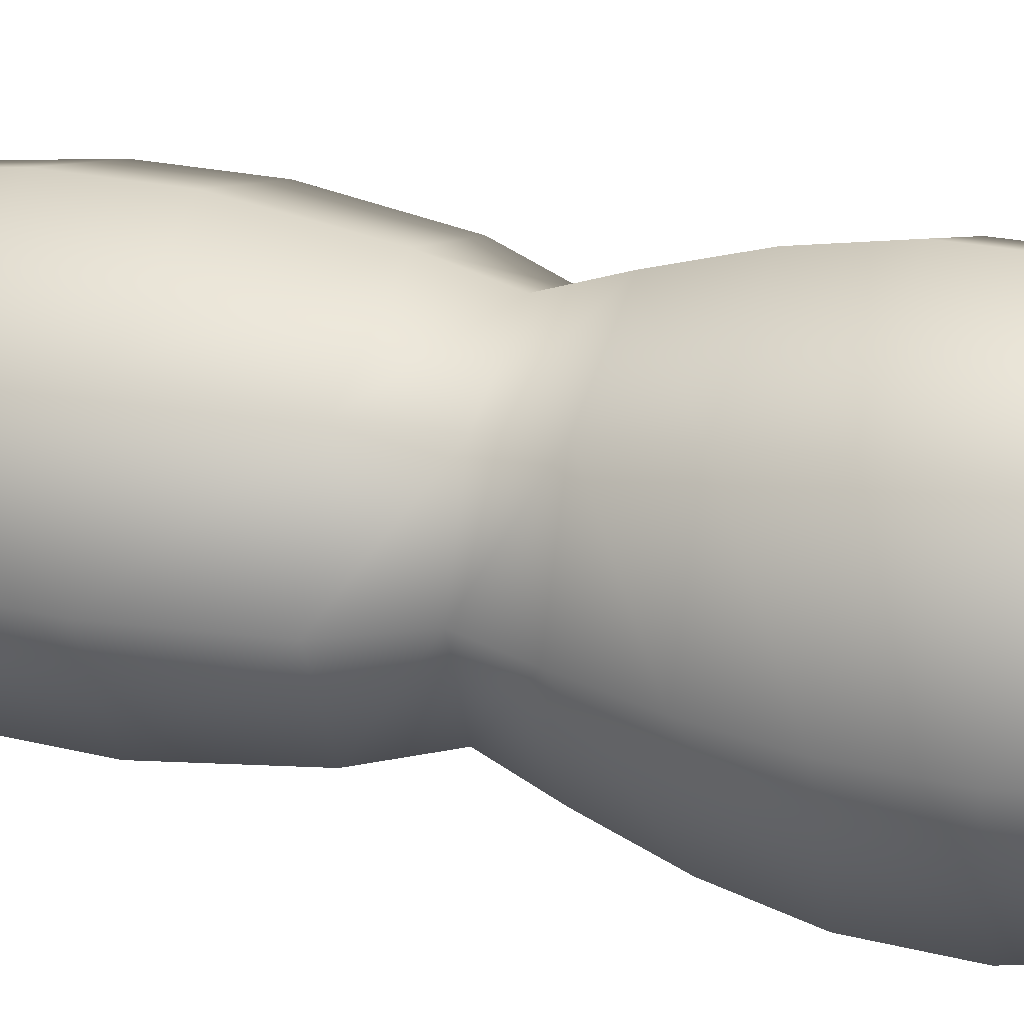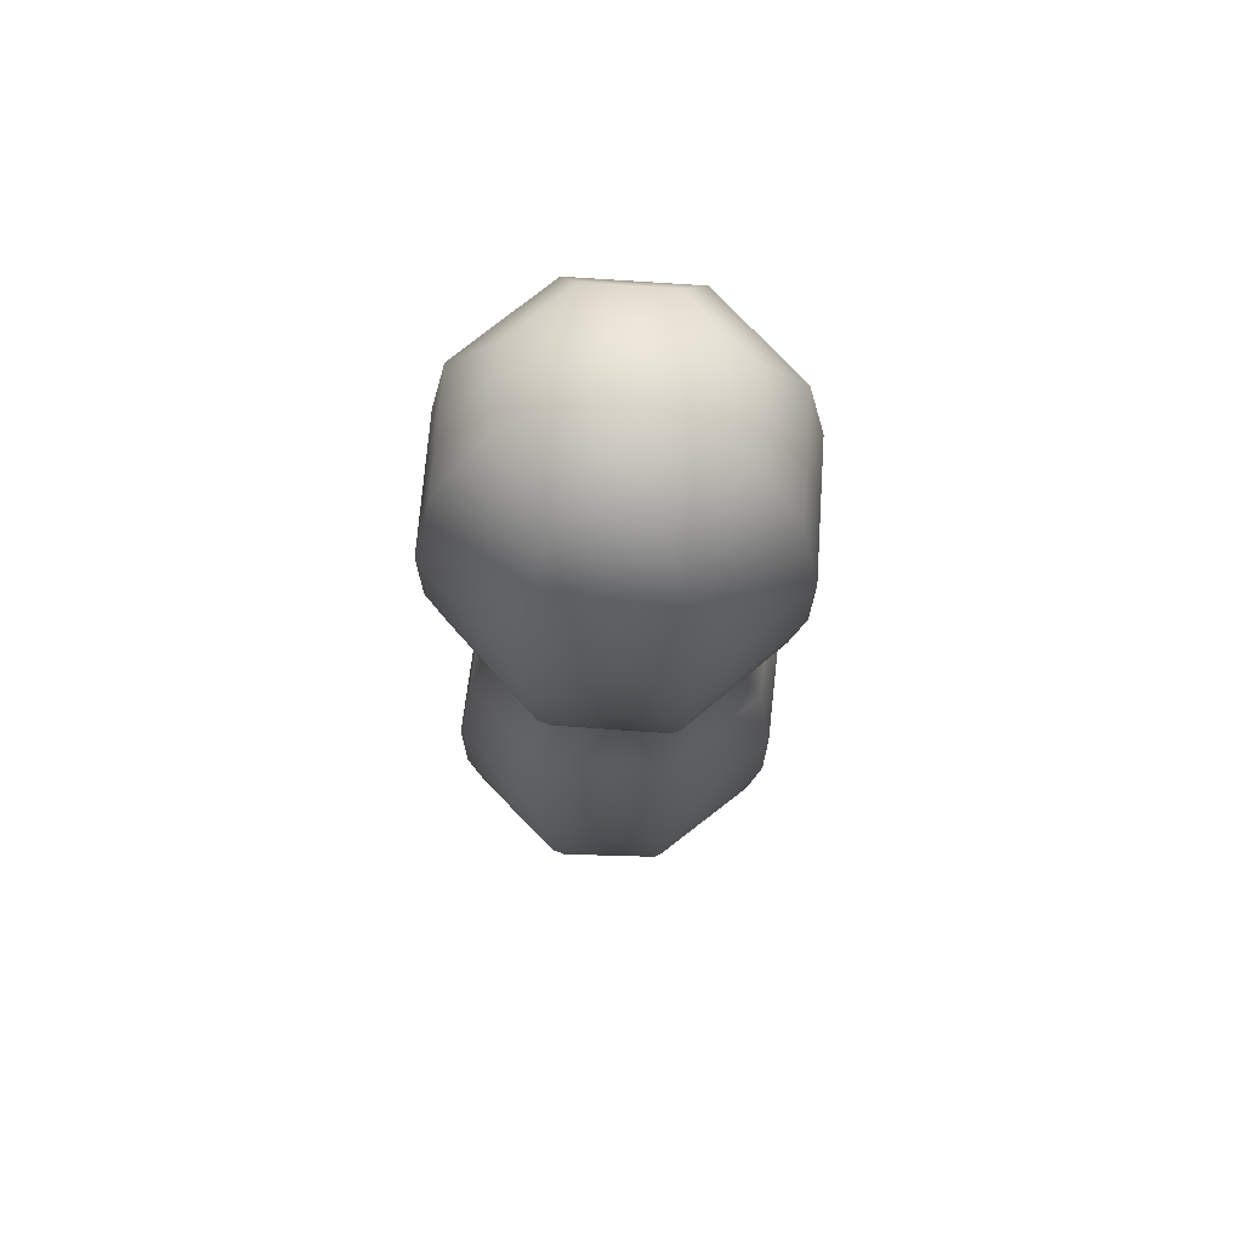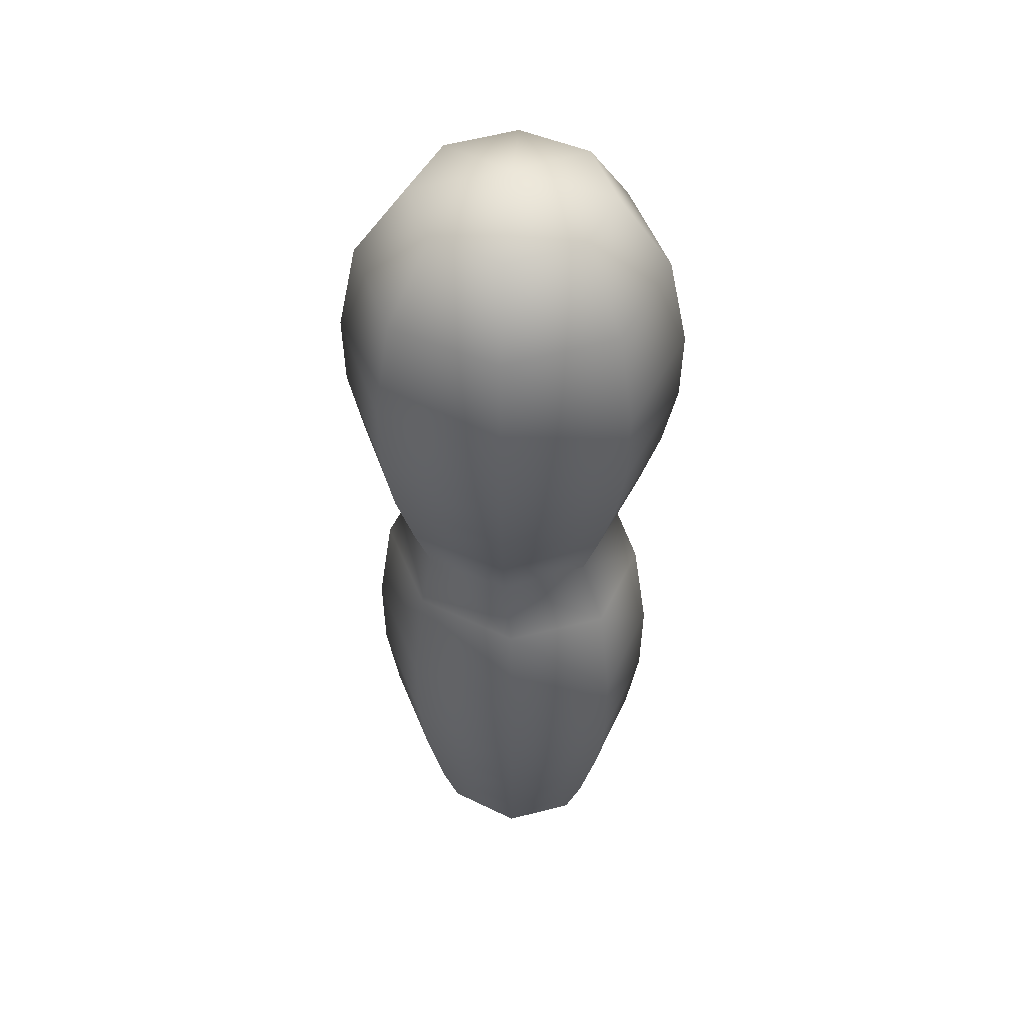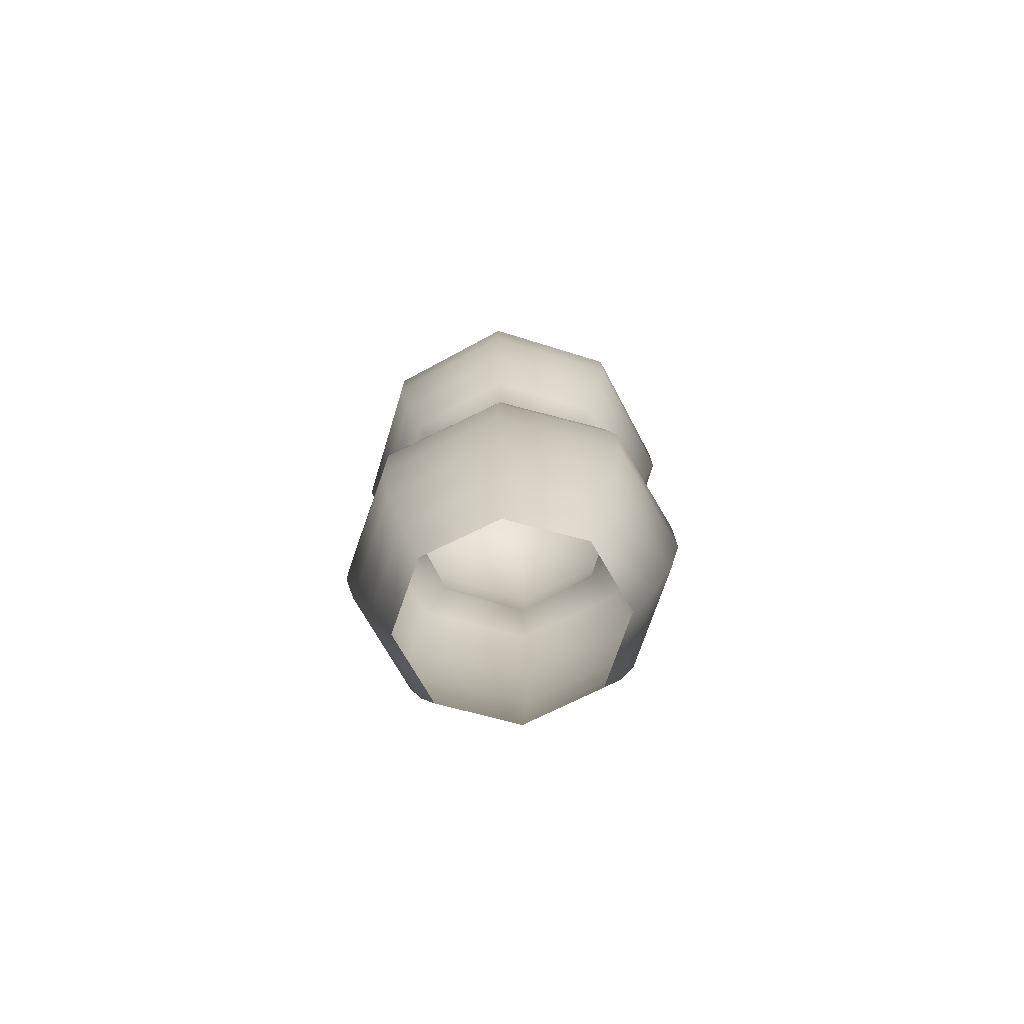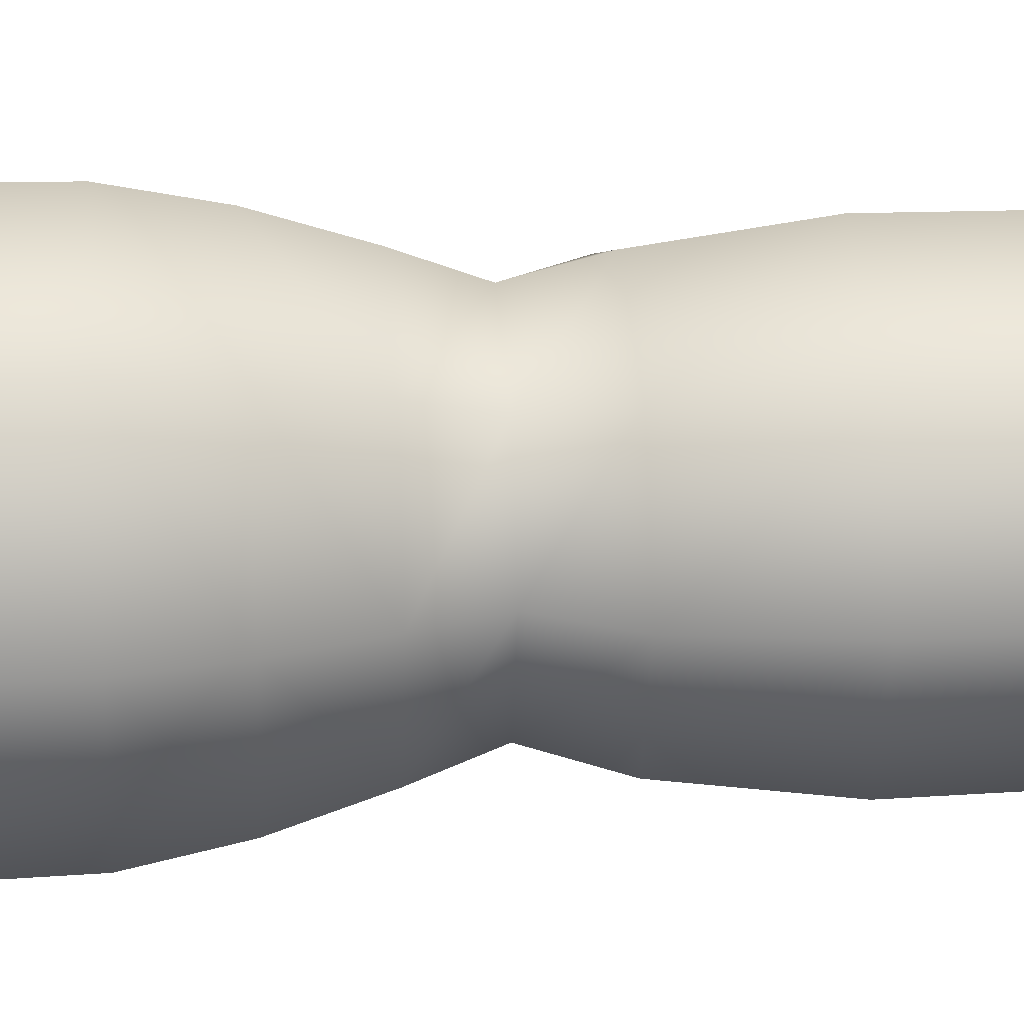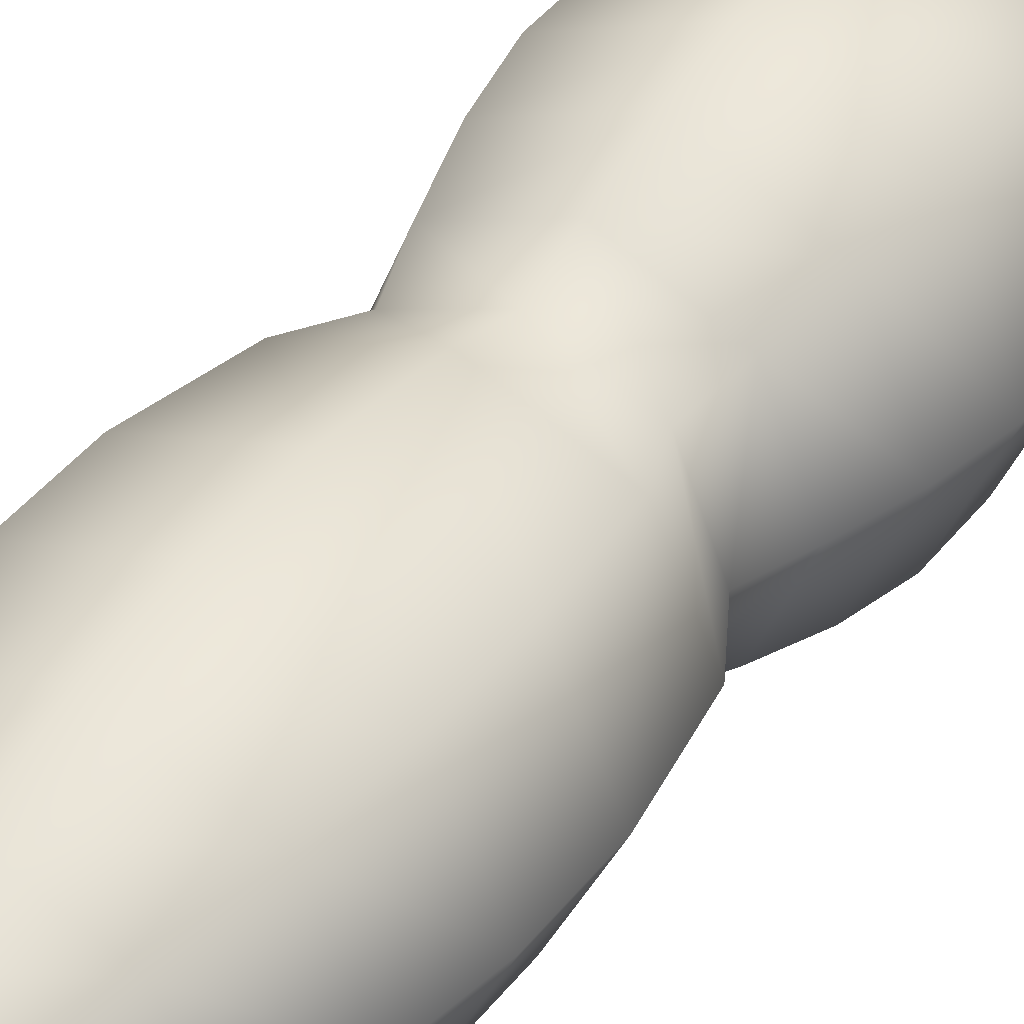
<metadata>
{"format":"obj","ext":"obj","renderer":"f3d","projection":"perspective","resolution":1024,"background":"white","views":[{"elev":27.9,"azim":109.1,"up":"+Z"},{"elev":68.0,"azim":161.6,"up":"+Y"},{"elev":47.8,"azim":48.9,"up":"+Y"},{"elev":-78.2,"azim":-174.4,"up":"+Y"},{"elev":22.6,"azim":-95.3,"up":"+Z"},{"elev":39.7,"azim":33.2,"up":"+Z"}]}
</metadata>
<code>
o Circle.003
v 0 0 0.08696
v 0.06964 0 0.06149
v 0.09849 0 0
v 0.06964 0 -0.06149
v 0 0 -0.08696
v -0.06964 0 -0.06149
v -0.09849 0 0
v -0.06964 0 0.06149
v 0 0.293 0.1368
v 0.1095 0.293 0.09671
v 0.1549 0.293 0
v 0.1095 0.293 -0.09671
v 0 0.293 -0.1368
v -0.1095 0.293 -0.09671
v -0.1549 0.293 0
v -0.1095 0.293 0.09671
v 0 0.3934 0.1233
v 0.09871 0.3934 0.08715
v 0.1396 0.3934 0
v 0.09871 0.3934 -0.08715
v 0 0.3934 -0.1233
v -0.09871 0.3934 -0.08715
v -0.1396 0.3934 0
v -0.09871 0.3934 0.08715
v -0.121 0.06216 0
v -0.1414 0.1356 0
v -0.1537 0.2103 0
v -0.08556 0.06216 -0.07554
v -0.09998 0.1356 -0.08827
v -0.1087 0.2103 -0.09596
v -0 0.06216 -0.1068
v 0 0.1356 -0.1248
v 0 0.2103 -0.1357
v 0.1537 0.2103 0
v 0.1414 0.1356 0
v 0.121 0.06216 -0
v 0.08556 0.06216 -0.07554
v 0.09998 0.1356 -0.08827
v 0.1087 0.2103 -0.09596
v 0.08556 0.06216 0.07554
v 0.09998 0.1356 0.08827
v 0.1087 0.2103 0.09596
v -0.1087 0.2103 0.09596
v -0.09998 0.1356 0.08827
v -0.08556 0.06216 0.07554
v -0 0.06216 0.1068
v -0 0.1356 0.1248
v -0 0.2103 0.1357
v 0 0.695 0.1629
v 0.1152 0.695 0.1152
v 0.1629 0.695 0
v 0.1152 0.695 -0.1152
v 0 0.695 -0.1629
v -0.1152 0.695 -0.1152
v -0.1629 0.695 0
v -0.1152 0.695 0.1152
v 0 0.7844 0.1443
v 0.1021 0.7844 0.1021
v 0.1443 0.7844 0
v 0.1021 0.7844 -0.1021
v 0 0.7844 -0.1443
v -0.1021 0.7844 -0.1021
v -0.1443 0.7844 0
v -0.1021 0.7844 0.1021
v -0 0.8809 -0
v -0 0.8556 -0.09445
v -0.06678 0.8556 -0.06678
v 0.09445 0.8556 -0
v 0.06678 0.8556 -0.06678
v -0 0.8556 0.09445
v 0.06678 0.8556 0.06678
v -0.06678 0.8556 0.06678
v -0.09445 0.8556 -0
v -0.1283 0.4975 0
v -0.1487 0.5604 0
v -0.1616 0.6242 0
v -0.09071 0.4975 -0.09071
v -0.1051 0.5604 -0.1051
v -0.1143 0.6242 -0.1143
v -0 0.4975 -0.1283
v 0 0.5604 -0.1487
v 0 0.6242 -0.1616
v 0.1616 0.6242 0
v 0.1487 0.5604 0
v 0.1283 0.4975 -0
v 0.09071 0.4975 -0.09071
v 0.1051 0.5604 -0.1051
v 0.1143 0.6242 -0.1143
v 0.09071 0.4975 0.09071
v 0.1051 0.5604 0.1051
v 0.1143 0.6242 0.1143
v -0.1143 0.6242 0.1143
v -0.1051 0.5604 0.1051
v -0.09071 0.4975 0.09071
v -0 0.4975 0.1283
v -0 0.5604 0.1487
v -0 0.6242 0.1616
v -0.07744 0.448 0.07744
v -0.1095 0.448 0
v -0.07744 0.448 -0.07744
v -0 0.448 -0.1095
v 0.07744 0.448 -0.07744
v 0.1095 0.448 -0
v 0.07744 0.448 0.07744
v 0 0.448 0.1095
f 39 33 13 12
f 42 34 11 10
f 43 48 9 16
f 30 27 15 14
f 27 43 16 15
f 9 17 24 16
f 15 23 22 14
f 13 21 20 12
f 11 19 18 10
f 16 24 23 15
f 14 22 21 13
f 12 20 19 11
f 10 18 17 9
f 19 103 104 18
f 21 101 102 20
f 23 99 100 22
f 17 105 98 24
f 18 104 105 17
f 20 102 103 19
f 22 100 101 21
f 104 89 95 105
f 34 39 12 11
f 48 42 10 9
f 33 30 14 13
f 38 32 33 39
f 37 31 32 38
f 4 5 31 37
f 41 35 34 42
f 40 36 35 41
f 2 3 36 40
f 44 47 48 43
f 45 46 47 44
f 8 1 46 45
f 29 26 27 30
f 28 25 26 29
f 6 7 25 28
f 26 44 43 27
f 25 45 44 26
f 7 8 45 25
f 35 38 39 34
f 36 37 38 35
f 3 4 37 36
f 47 41 42 48
f 46 40 41 47
f 1 2 40 46
f 32 29 30 33
f 31 28 29 32
f 5 6 28 31
f 88 82 53 52
f 91 83 51 50
f 92 97 49 56
f 79 76 55 54
f 76 92 56 55
f 49 57 64 56
f 55 63 62 54
f 53 61 60 52
f 51 59 58 50
f 56 64 63 55
f 54 62 61 53
f 52 60 59 51
f 50 58 57 49
f 67 65 66
f 69 65 68
f 71 65 70
f 70 65 72
f 73 65 67
f 66 65 69
f 68 65 71
f 72 65 73
f 64 72 73 63
f 59 68 71 58
f 61 66 69 60
f 63 73 67 62
f 57 70 72 64
f 58 71 70 57
f 60 69 68 59
f 62 67 66 61
f 83 88 52 51
f 97 91 50 49
f 82 79 54 53
f 87 81 82 88
f 86 80 81 87
f 100 77 80 101
f 90 84 83 91
f 89 85 84 90
f 102 86 85 103
f 93 96 97 92
f 94 95 96 93
f 78 75 76 79
f 77 74 75 78
f 98 94 74 99
f 75 93 92 76
f 74 94 93 75
f 105 95 94 98
f 84 87 88 83
f 85 86 87 84
f 101 80 86 102
f 96 90 91 97
f 95 89 90 96
f 103 85 89 104
f 81 78 79 82
f 80 77 78 81
f 99 74 77 100
f 24 98 99 23

</code>
